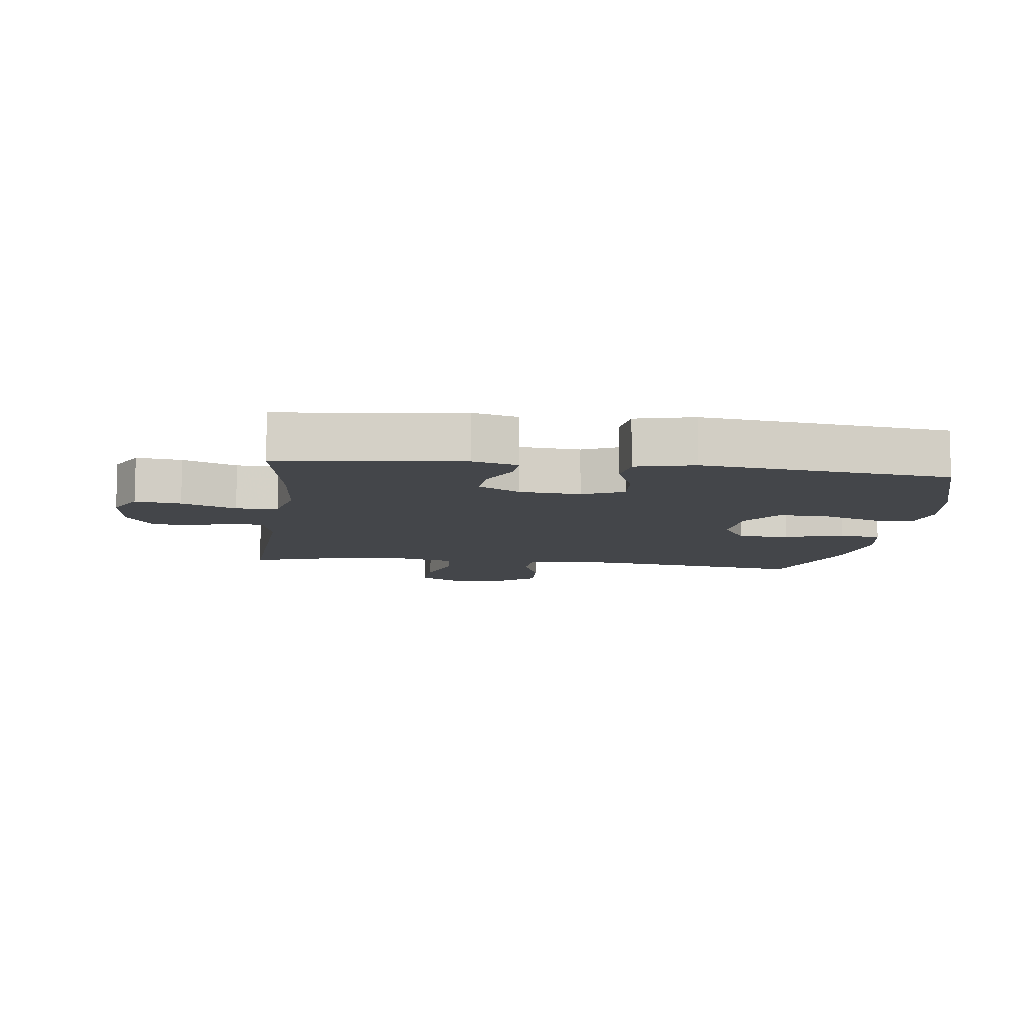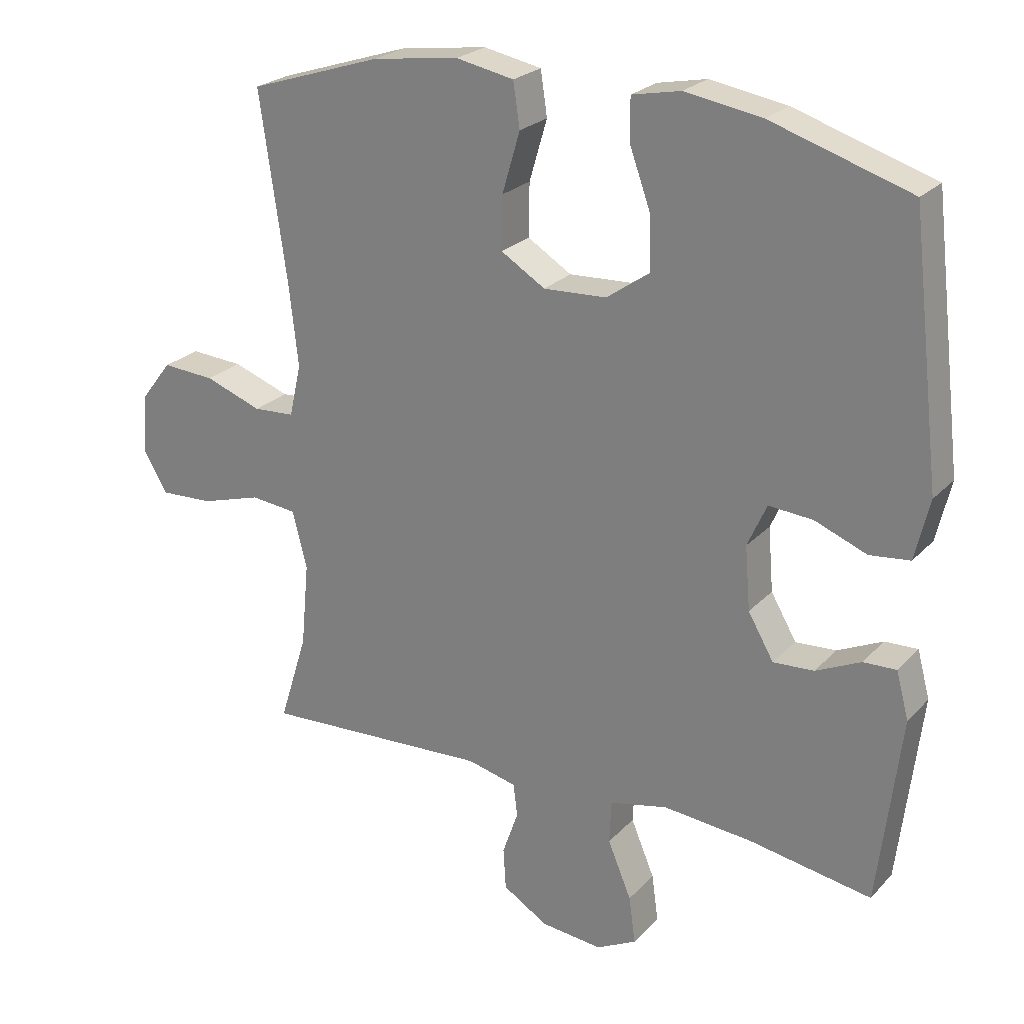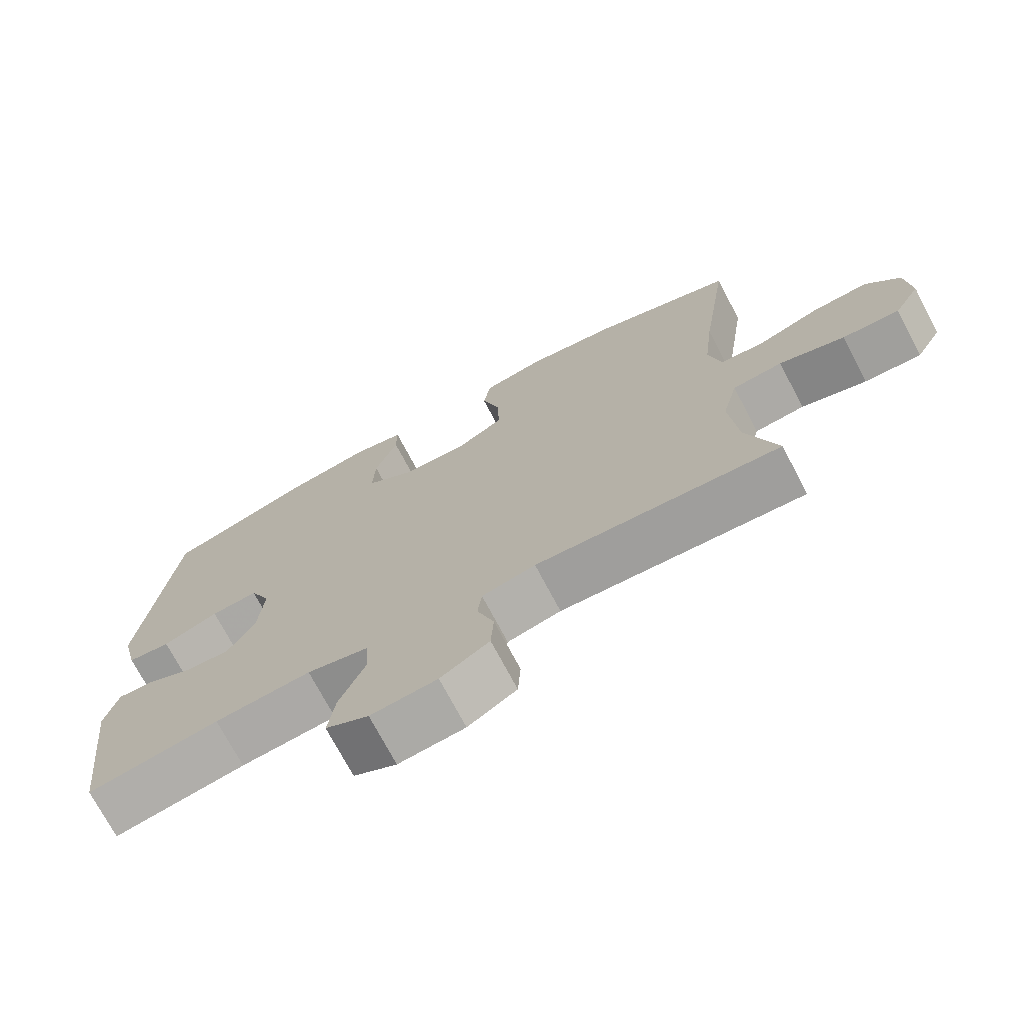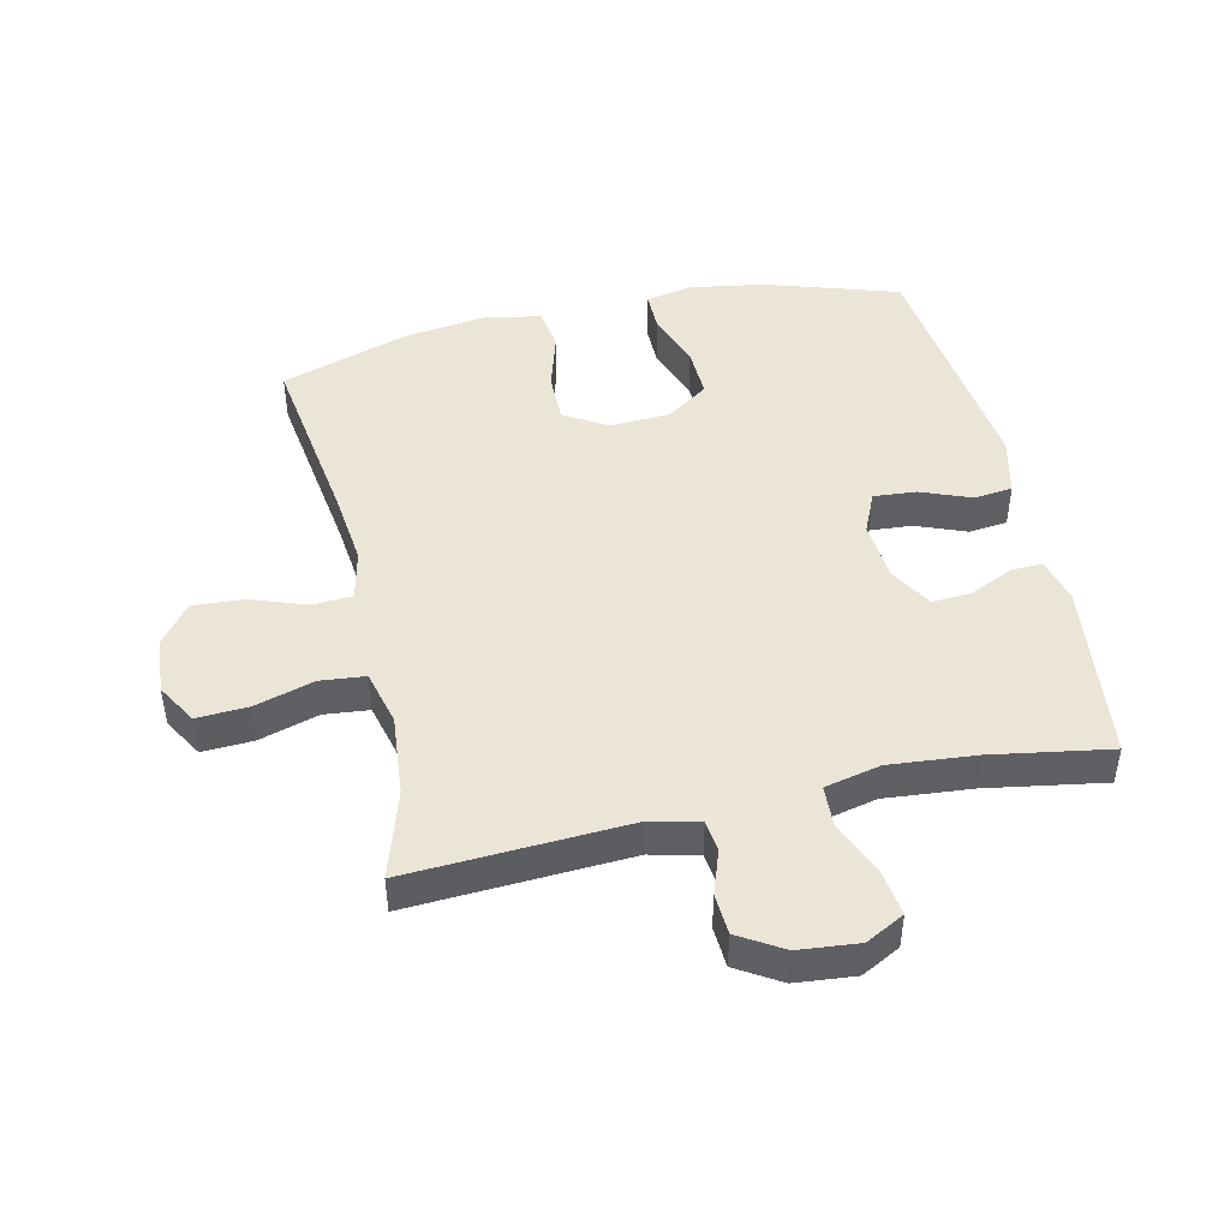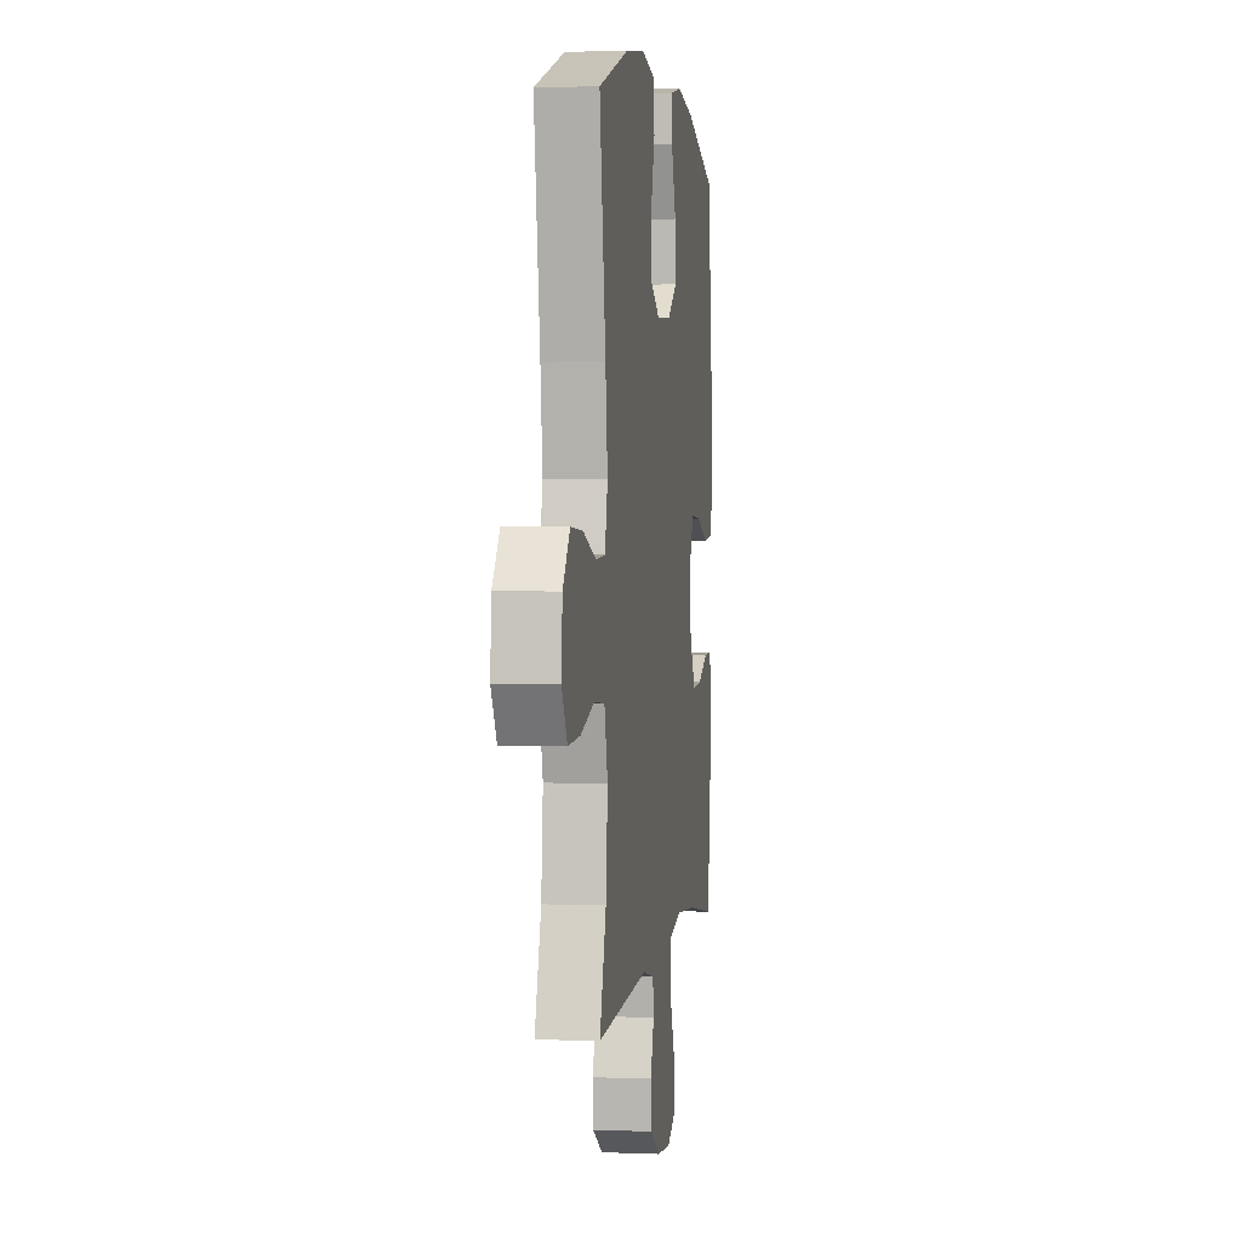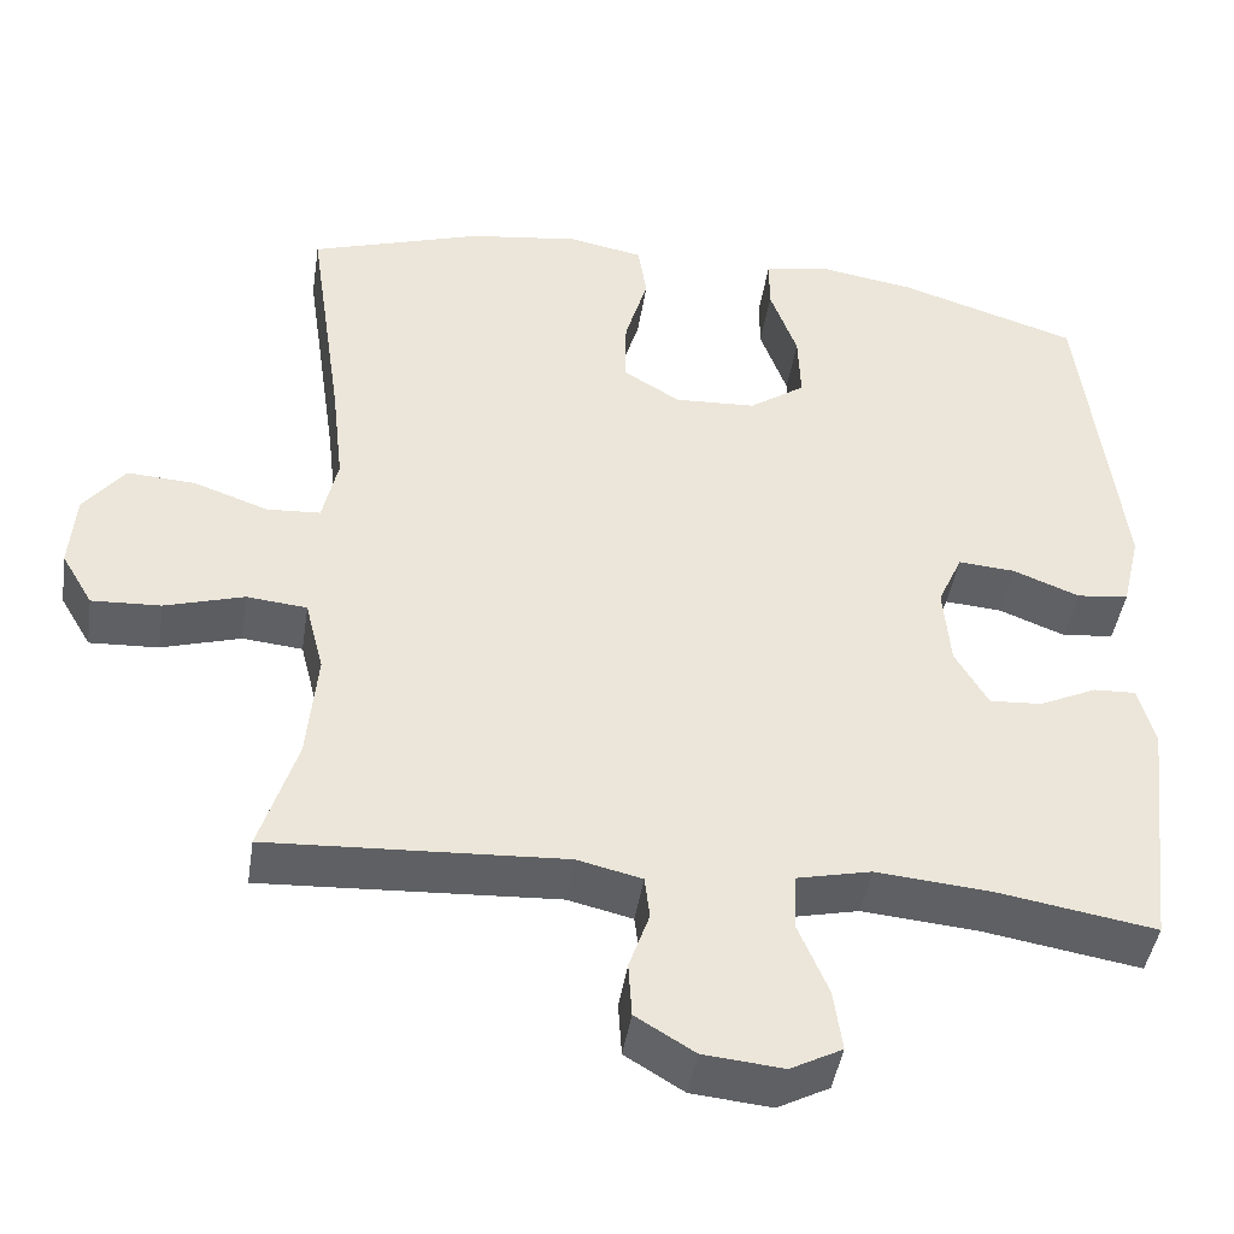
<metadata>
{"format":"obj","ext":"obj","renderer":"f3d","projection":"perspective","resolution":1024,"background":"white","views":[{"elev":-9.4,"azim":-97.3,"up":"+Y"},{"elev":24.2,"azim":-148.3,"up":"+Z"},{"elev":-72.9,"azim":27.8,"up":"+Z"},{"elev":46.0,"azim":167.3,"up":"+Y"},{"elev":2.4,"azim":98.2,"up":"+Z"},{"elev":-44.2,"azim":171.3,"up":"+Z"}]}
</metadata>
<code>
v 0.5 0.07 -0.5
v 0.153 0.07 -0.481
v 0.077 0.07 -0.499
v 0.071 0.07 -0.549
v 0.095 0.07 -0.618
v 0.091 0.07 -0.682
v 0.022 0.07 -0.724
v -0.072 0.07 -0.733
v -0.133 0.07 -0.701
v -0.123 0.07 -0.629
v -0.087 0.07 -0.543
v -0.09 0.07 -0.477
v -0.178 0.07 -0.457
v -0.314 0.07 -0.469
v -0.5 0.07 -0.5
v -0.534 0.07 -0.213
v -0.515 0.07 -0.142
v -0.465 0.07 -0.144
v -0.397 0.07 -0.176
v -0.335 0.07 -0.18
v -0.296 0.07 -0.113
v -0.288 0.07 -0.017
v -0.317 0.07 0.048
v -0.384 0.07 0.043
v -0.463 0.07 0.012
v -0.524 0.07 0.019
v -0.546 0.07 0.111
v -0.5 0.07 0.5
v -0.289 0.07 0.567
v -0.172 0.07 0.586
v -0.098 0.07 0.571
v -0.098 0.07 0.508
v -0.13 0.07 0.419
v -0.133 0.07 0.338
v -0.067 0.07 0.292
v 0.029 0.07 0.287
v 0.096 0.07 0.328
v 0.095 0.07 0.408
v 0.068 0.07 0.5
v 0.078 0.07 0.567
v 0.166 0.07 0.584
v 0.297 0.07 0.566
v 0.5 0.07 0.5
v 0.459 0.07 0.216
v 0.445 0.07 0.092
v 0.463 0.07 0.012
v 0.526 0.07 0.008
v 0.613 0.07 0.039
v 0.694 0.07 0.044
v 0.742 0.07 -0.018
v 0.749 0.07 -0.108
v 0.712 0.07 -0.171
v 0.631 0.07 -0.167
v 0.538 0.07 -0.139
v 0.467 0.07 -0.146
v 0.445 0.07 -0.233
v 0.457 0.07 -0.362
v 0.5 0 -0.5
v 0.153 0 -0.481
v 0.077 0 -0.499
v 0.071 0 -0.549
v 0.095 0 -0.618
v 0.091 0 -0.682
v 0.022 0 -0.724
v -0.072 0 -0.733
v -0.133 0 -0.701
v -0.123 0 -0.629
v -0.087 0 -0.543
v -0.09 0 -0.477
v -0.178 0 -0.457
v -0.314 0 -0.469
v -0.5 0 -0.5
v -0.534 0 -0.213
v -0.515 0 -0.142
v -0.465 0 -0.144
v -0.397 0 -0.176
v -0.335 0 -0.18
v -0.296 0 -0.113
v -0.288 0 -0.017
v -0.317 0 0.048
v -0.384 0 0.043
v -0.463 0 0.012
v -0.524 0 0.019
v -0.546 0 0.111
v -0.5 0 0.5
v -0.289 0 0.567
v -0.172 0 0.586
v -0.098 0 0.571
v -0.098 0 0.508
v -0.13 0 0.419
v -0.133 0 0.338
v -0.067 0 0.292
v 0.029 0 0.287
v 0.096 0 0.328
v 0.095 0 0.408
v 0.068 0 0.5
v 0.078 0 0.567
v 0.166 0 0.584
v 0.297 0 0.566
v 0.5 0 0.5
v 0.459 0 0.216
v 0.445 0 0.092
v 0.463 0 0.012
v 0.526 0 0.008
v 0.613 0 0.039
v 0.694 0 0.044
v 0.742 0 -0.018
v 0.749 0 -0.108
v 0.712 0 -0.171
v 0.631 0 -0.167
v 0.538 0 -0.139
v 0.467 0 -0.146
v 0.445 0 -0.233
v 0.457 0 -0.362
f 51 52 53 54
f 51 54 55
f 50 51 55
f 47 48 49 50
f 46 47 50 55
f 45 46 55 56
f 41 42 43 44
f 41 44 45
f 38 39 40 41
f 37 38 41 45
f 36 37 45 56
f 30 31 32 33
f 30 33 34
f 29 30 34
f 28 29 34
f 27 28 34 35
f 24 25 26 27
f 23 24 27 35
f 16 17 18 19
f 14 15 16 19
f 13 14 19 20
f 12 13 20 21
f 8 9 10 11
f 8 11 12
f 7 8 12
f 4 5 6 7
f 3 4 7 12
f 2 3 12 21
f 57 1 2 21
f 22 23 35 36
f 36 56 57
f 21 22 36 57
f 111 110 109 108
f 112 111 108
f 112 108 107
f 107 106 105 104
f 112 107 104 103
f 113 112 103 102
f 101 100 99 98
f 102 101 98
f 98 97 96 95
f 102 98 95 94
f 113 102 94 93
f 90 89 88 87
f 91 90 87
f 91 87 86
f 91 86 85
f 92 91 85 84
f 84 83 82 81
f 92 84 81 80
f 76 75 74 73
f 76 73 72 71
f 77 76 71 70
f 78 77 70 69
f 68 67 66 65
f 69 68 65
f 69 65 64
f 64 63 62 61
f 69 64 61 60
f 78 69 60 59
f 78 59 58 114
f 93 92 80 79
f 114 113 93
f 114 93 79 78
f 1 58 59 2
f 2 59 60 3
f 3 60 61 4
f 4 61 62 5
f 5 62 63 6
f 6 63 64 7
f 7 64 65 8
f 8 65 66 9
f 9 66 67 10
f 10 67 68 11
f 11 68 69 12
f 12 69 70 13
f 13 70 71 14
f 14 71 72 15
f 15 72 73 16
f 16 73 74 17
f 17 74 75 18
f 18 75 76 19
f 19 76 77 20
f 20 77 78 21
f 21 78 79 22
f 22 79 80 23
f 23 80 81 24
f 24 81 82 25
f 25 82 83 26
f 26 83 84 27
f 27 84 85 28
f 28 85 86 29
f 29 86 87 30
f 30 87 88 31
f 31 88 89 32
f 32 89 90 33
f 33 90 91 34
f 34 91 92 35
f 35 92 93 36
f 36 93 94 37
f 37 94 95 38
f 38 95 96 39
f 39 96 97 40
f 40 97 98 41
f 41 98 99 42
f 42 99 100 43
f 43 100 101 44
f 44 101 102 45
f 45 102 103 46
f 46 103 104 47
f 47 104 105 48
f 48 105 106 49
f 49 106 107 50
f 50 107 108 51
f 51 108 109 52
f 52 109 110 53
f 53 110 111 54
f 54 111 112 55
f 55 112 113 56
f 56 113 114 57
f 57 114 58 1

</code>
